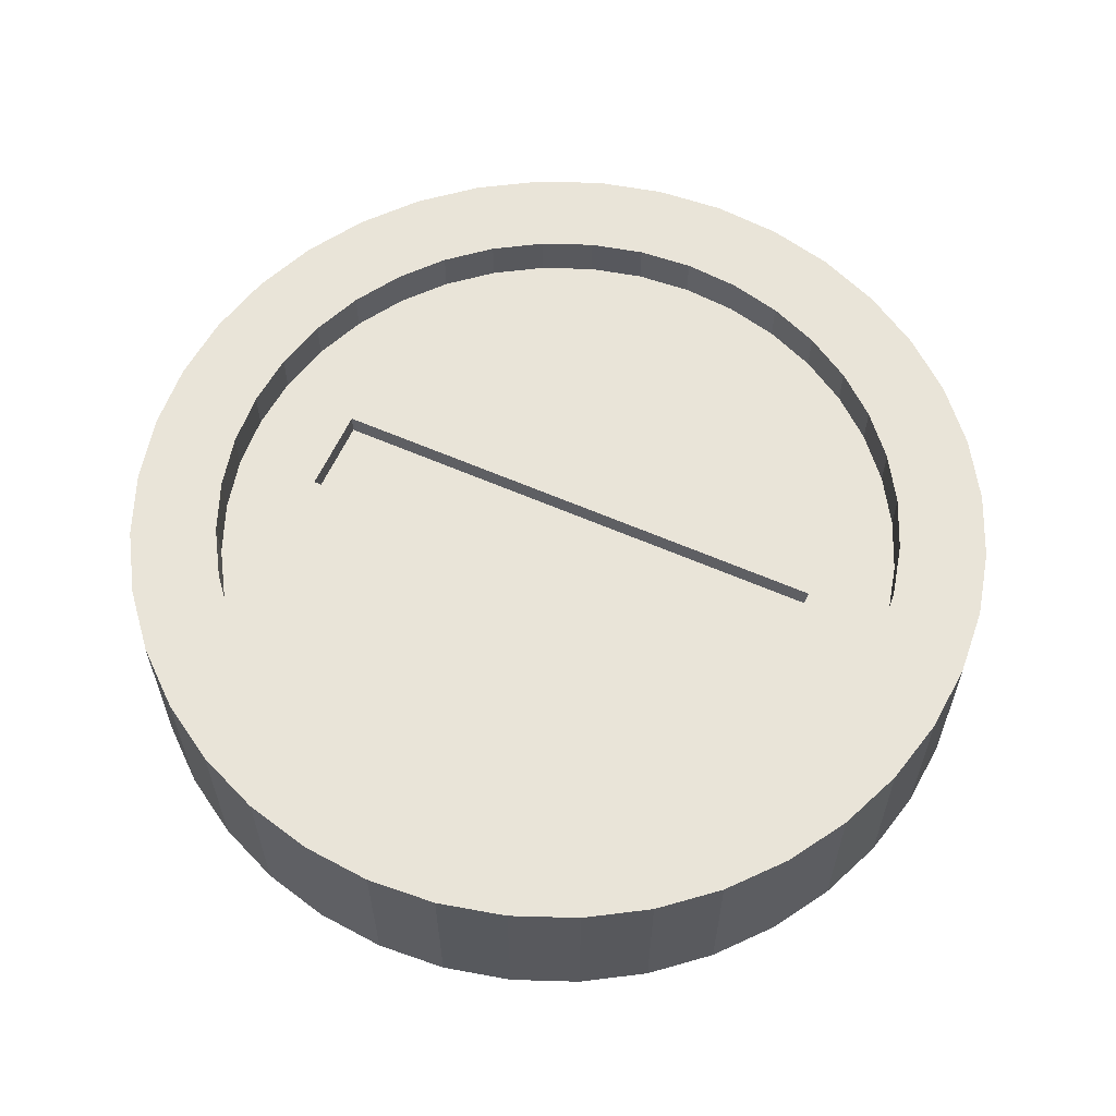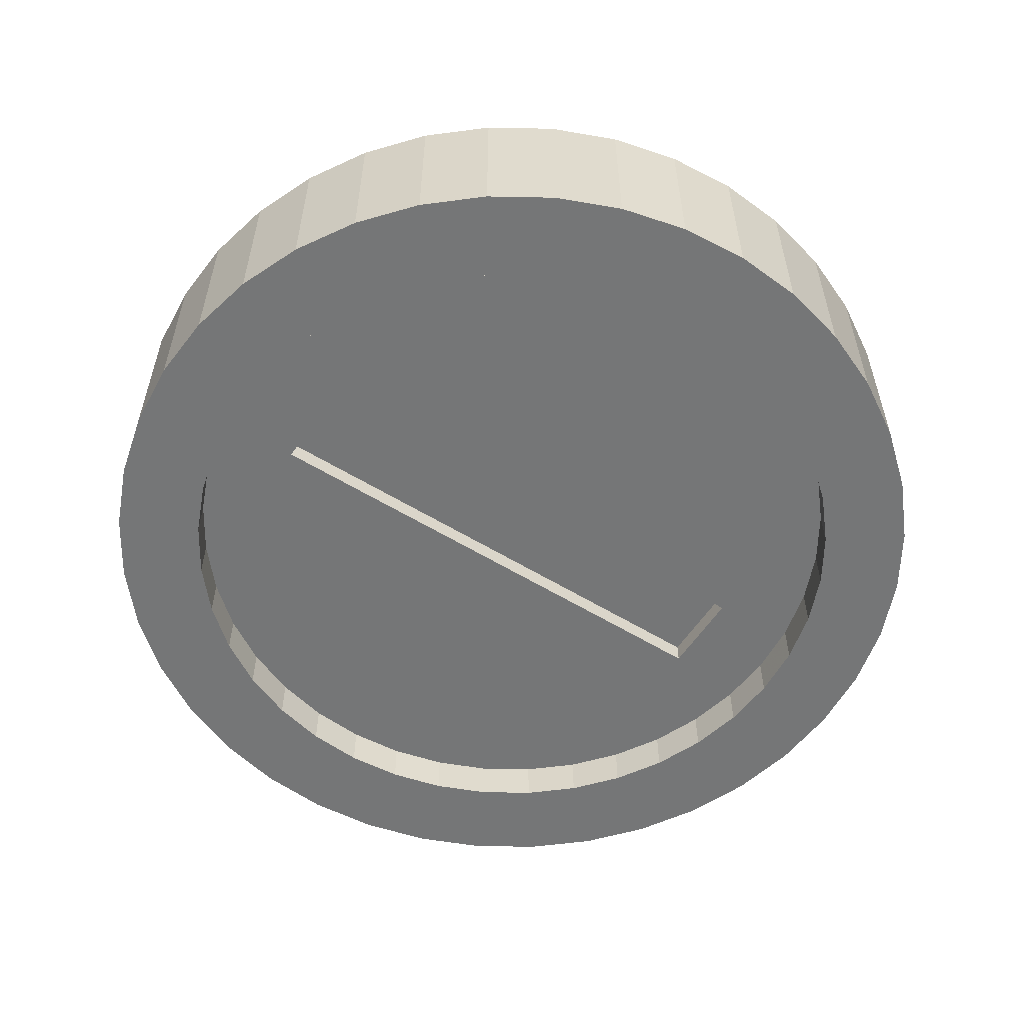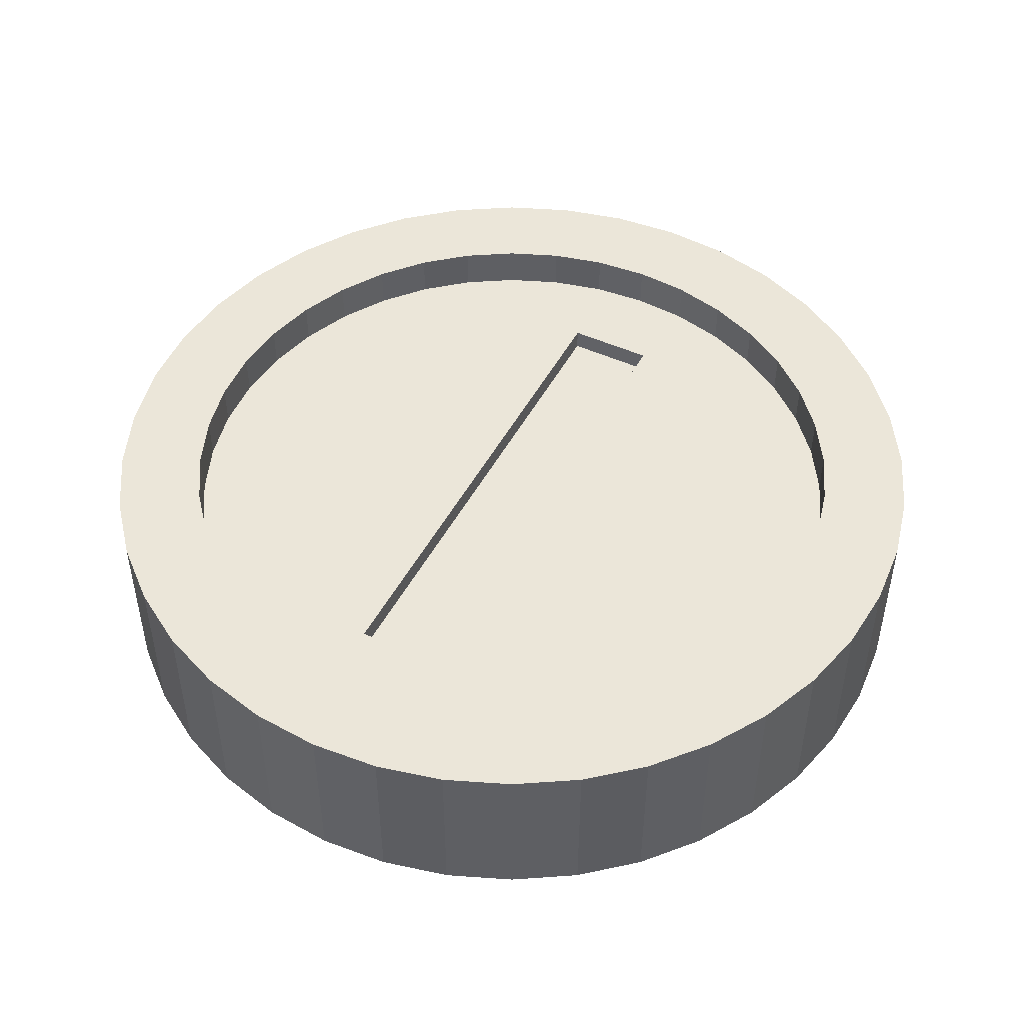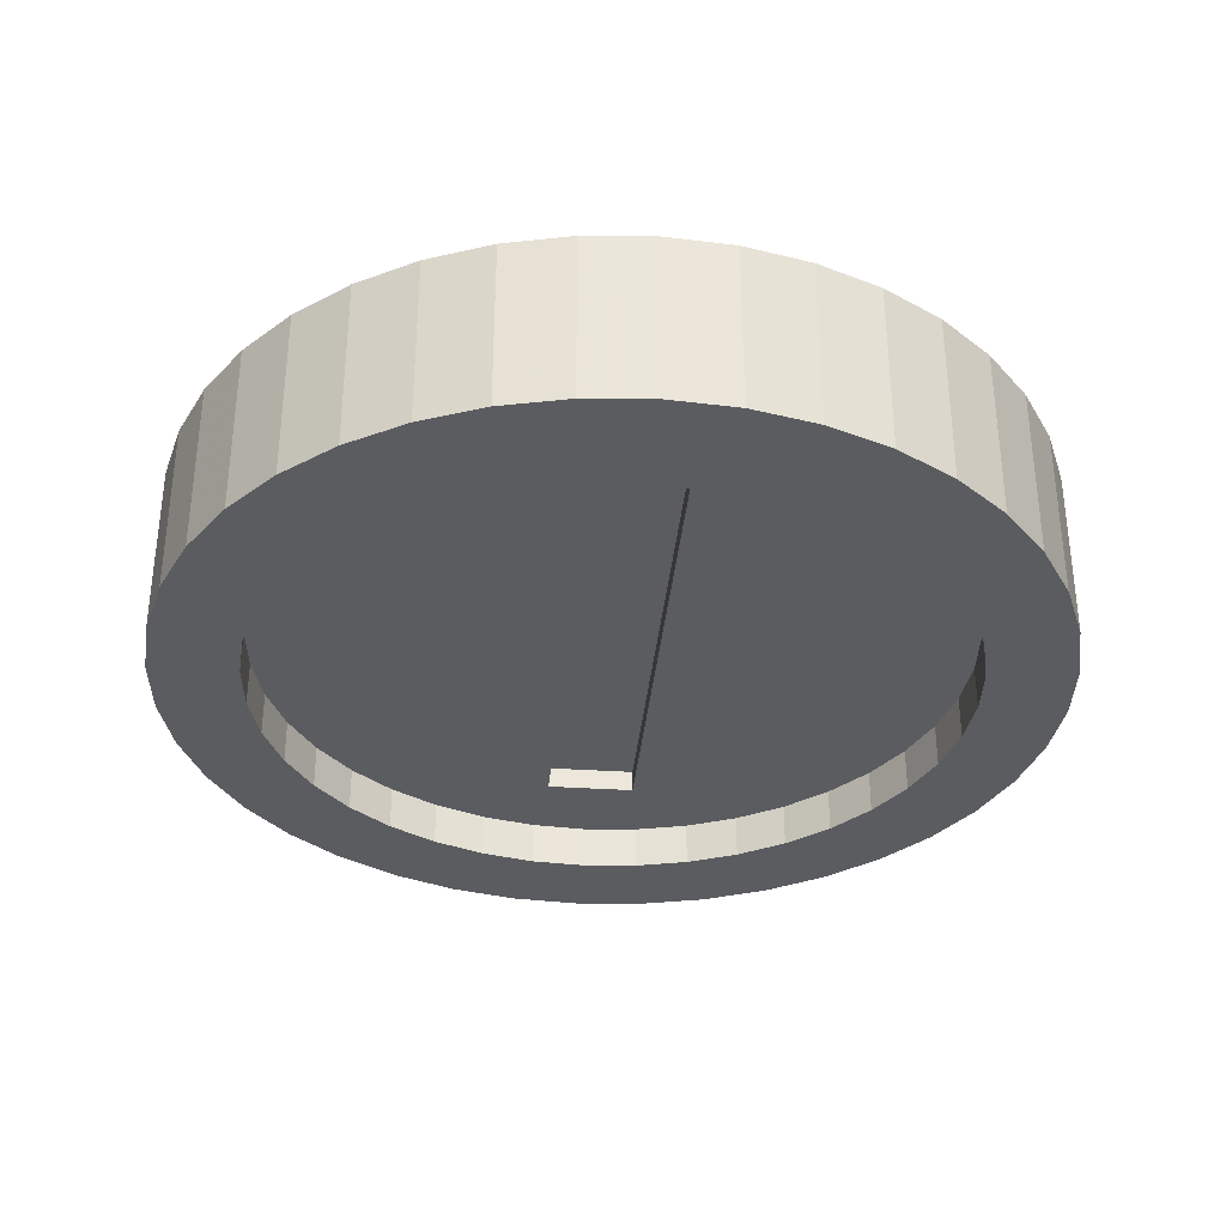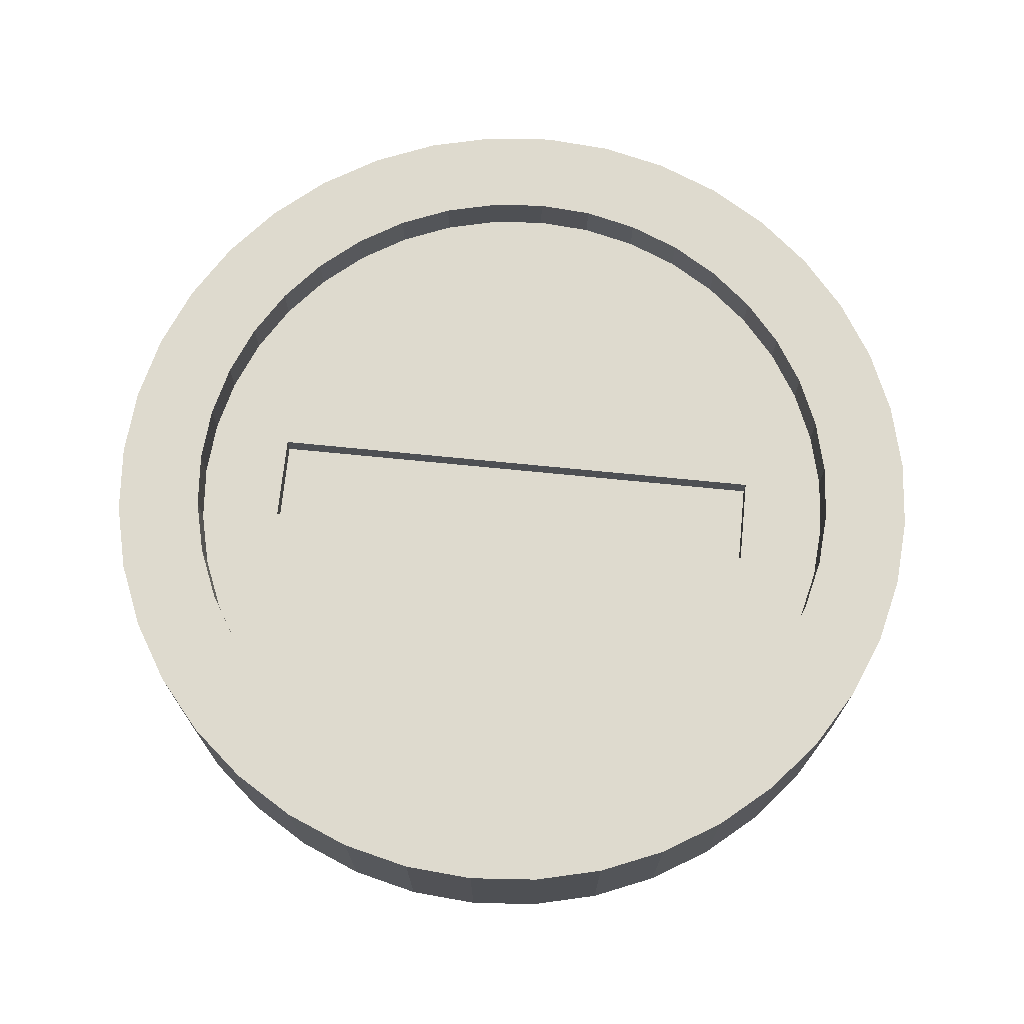
<metadata>
{"format":"obj","ext":"obj","renderer":"f3d","projection":"perspective","resolution":1024,"background":"white","views":[{"elev":60.0,"azim":114.2,"up":"+Y"},{"elev":-56.7,"azim":-122.7,"up":"+Y"},{"elev":48.2,"azim":-153.0,"up":"+Y"},{"elev":-34.0,"azim":174.9,"up":"+Y"},{"elev":71.1,"azim":95.7,"up":"+Y"}]}
</metadata>
<code>
o obj_0
v 4.54 		-2 		8.91
v 3.09 		-2 		9.511
v 1.564 		-2 		9.877
v 0 		-2 		10
v 10 		-2 		0
v 9.877 		-2 		1.564
v 9.511 		-2 		3.09
v 8.91 		-2 		4.54
v 5.878 		-2 		-8.09
v 1.251 		-2 		-7.902
v 0 		-2 		-8
v 0 		-2 		8
v 1.251 		-2 		7.902
v 1.564 		-2 		-9.877
v 3.09 		-2 		-9.511
v 4.54 		-2 		-8.91
v 0 		-2 		-10
v 2.472 		-2 		7.608
v -1.251 		2 		7.902
v -2.472 		2 		7.608
v -7.071 		2 		7.071
v 3.632 		-2 		7.128
v -1.251 		-2 		-7.902
v 4.702 		-2 		6.472
v 0 		2 		8
v -5.878 		2 		8.09
v -2.472 		-2 		-7.608
v 5.657 		-2 		5.657
v -3.632 		-2 		-7.128
v 6.472 		-2 		4.702
v -10 		2 		0
v 1.003 		-1 		6.003
v -9.877 		2 		1.564
v -9.511 		2 		3.09
v -8.91 		2 		4.54
v -4.702 		-2 		-6.472
v 0 		-1 		8
v -5.657 		-2 		-5.657
v -6.472 		-2 		-4.702
v 8.09 		-2 		5.878
v 8.09 		2 		5.878
v -7.128 		-2 		-3.632
v 7.128 		-2 		3.632
v 0 		2 		10
v -7.608 		-2 		-2.472
v -5.878 		-2 		-8.09
v 7.608 		-2 		2.472
v 10 		2 		0
v 9.877 		2 		-1.564
v 9.511 		2 		-3.09
v 8.91 		2 		-4.54
v 5.878 		-2 		8.09
v -7.071 		-2 		-7.071
v -7.902 		-2 		-1.251
v 8 		-1 		0
v -7.071 		-2 		7.071
v 7.071 		-2 		7.071
v -8.09 		-2 		-5.878
v 7.902 		-1 		1.251
v -8 		-2 		0
v 7.608 		-1 		2.472
v 7.902 		-2 		1.251
v 7.128 		-1 		3.632
v 6.472 		-1 		4.702
v 5.657 		-1 		5.657
v 4.702 		-1 		6.472
v -10 		-2 		0
v -9.877 		-2 		-1.564
v 3.632 		-1 		7.128
v -9.511 		-2 		-3.09
v -8.91 		-2 		-4.54
v 2.472 		-1 		7.608
v 1.251 		-1 		7.902
v 4.702 		1 		-6.472
v -3.632 		-1 		-7.128
v 5.657 		1 		-5.657
v -1.564 		-2 		-9.877
v -4.702 		-1 		-6.472
v 5.657 		2 		-5.657
v -1.251 		-2 		7.902
v -1.251 		-1 		7.902
v -4.54 		-2 		-8.91
v -3.09 		-2 		-9.511
v -1.564 		2 		9.877
v -4.702 		1 		-6.472
v -3.632 		1 		-7.128
v -1.564 		-2 		9.877
v -3.632 		2 		-7.128
v -4.702 		2 		-6.472
v 0 		1 		8
v 1.564 		2 		9.877
v 4.702 		2 		-6.472
v 3.09 		2 		9.511
v 4.54 		2 		8.91
v -3.09 		2 		9.511
v -3.09 		-2 		9.511
v 1.003 		1 		6.003
v -5.657 		-1 		-5.657
v 8 		-2 		0
v 4.702 		-2 		-6.472
v -4.54 		2 		8.91
v 4.702 		-1 		-6.472
v -4.54 		-2 		8.91
v 3.632 		-1 		-7.128
v 3.632 		-2 		-7.128
v 7.902 		2 		-1.251
v 8 		2 		0
v -5.657 		1 		-5.657
v -5.657 		2 		-5.657
v 3.632 		1 		-7.128
v 8.91 		2 		4.54
v 7.608 		2 		-2.472
v 9.511 		2 		3.09
v 9.877 		2 		1.564
v 3.632 		2 		-7.128
v 1.251 		2 		7.902
v -6.472 		-1 		-4.702
v -1.003 		-1 		6.003
v 7.128 		2 		-3.632
v -7.902 		-2 		1.251
v 2.472 		-1 		-7.608
v 2.472 		-2 		-7.608
v -6.472 		1 		-4.702
v 6.472 		2 		-4.702
v 1.251 		1 		7.902
v -6.472 		2 		-4.702
v 2.472 		2 		7.608
v 2.472 		1 		7.608
v 3.632 		1 		7.128
v 4.702 		1 		6.472
v 5.657 		1 		5.657
v 3.632 		2 		7.128
v 6.472 		1 		4.702
v 2.472 		1 		-7.608
v 2.472 		2 		-7.608
v 7.128 		1 		3.632
v 4.702 		2 		6.472
v -7.128 		-1 		-3.632
v 7.608 		1 		2.472
v 7.902 		1 		1.251
v -7.608 		-2 		2.472
v 8 		1 		0
v 5.657 		2 		5.657
v 8.09 		2 		-5.878
v 8.09 		-2 		-5.878
v -7.128 		1 		-3.632
v 6.472 		2 		4.702
v -7.128 		-2 		3.632
v -7.128 		2 		-3.632
v 7.128 		2 		3.632
v -2.472 		-1 		7.608
v 1.003 		-0.498 		6.003
v -3.632 		-1 		7.128
v -4.702 		-1 		6.472
v -5.657 		-1 		5.657
v -6.472 		-1 		4.702
v -6.472 		-2 		4.702
v -7.128 		-1 		3.632
v 5.878 		2 		8.09
v 7.608 		2 		2.472
v -7.608 		-1 		2.472
v -7.902 		-1 		1.251
v -7.608 		-1 		-2.472
v -8 		-1 		0
v -7.608 		1 		-2.472
v -7.608 		2 		-2.472
v 1.003 		0.498 		6.003
v -5.657 		-2 		5.657
v 1.251 		-1 		-7.902
v -1.003 		1 		6.003
v 7.071 		2 		7.071
v 1.251 		1 		-7.902
v 1.251 		2 		-7.902
v 7.071 		2 		-7.071
v 7.071 		-2 		-7.071
v -4.702 		-2 		6.472
v 7.902 		2 		1.251
v -5.878 		2 		-8.09
v -3.632 		-2 		7.128
v 0 		-1 		-8
v -8 		1 		0
v -7.902 		1 		1.251
v -2.472 		-2 		7.608
v -7.608 		1 		2.472
v -8.09 		-2 		5.878
v -7.128 		1 		3.632
v -7.902 		2 		1.251
v -6.472 		1 		4.702
v -8 		2 		0
v -5.657 		1 		5.657
v 0 		1 		-8
v -4.702 		1 		6.472
v 0 		2 		-8
v -3.632 		1 		7.128
v -7.608 		2 		2.472
v -2.472 		1 		7.608
v 5.878 		2 		-8.09
v -1.251 		1 		7.902
v -7.128 		2 		3.632
v -7.902 		-1 		-1.251
v -6.472 		2 		4.702
v -5.657 		2 		5.657
v 4.54 		2 		-8.91
v 3.09 		2 		-9.511
v 1.564 		2 		-9.877
v 0 		2 		-10
v -5.878 		-2 		8.09
v -4.702 		2 		6.472
v -7.902 		1 		-1.251
v -1.003 		-0.498 		6.003
v -1.251 		2 		-7.902
v -7.902 		2 		-1.251
v -3.632 		2 		7.128
v -7.071 		2 		-7.071
v -8.09 		2 		5.878
v -2.472 		2 		-7.608
v -1.003 		0.498 		6.003
v -8.91 		-2 		4.54
v -9.511 		-2 		3.09
v -9.877 		-2 		1.564
v 9.877 		-2 		-1.564
v 8.91 		-2 		-4.54
v 9.511 		-2 		-3.09
v -1.003 		-1 		-6.003
v -8.09 		2 		-5.878
v 7.902 		-2 		-1.251
v 7.608 		-2 		-2.472
v -9.877 		2 		-1.564
v 7.128 		-2 		-3.632
v -9.511 		2 		-3.09
v 6.472 		-2 		-4.702
v -2.472 		-1 		-7.608
v -1.251 		-1 		-7.902
v -8.91 		2 		-4.54
v 5.657 		-2 		-5.657
v -4.54 		2 		-8.91
v -1.003 		1 		-6.003
v -3.09 		2 		-9.511
v -1.564 		2 		-9.877
v -1.251 		1 		-7.902
v -2.472 		1 		-7.608
v -1.003 		-0.498 		-6.003
v -1.003 		0.498 		-6.003
v 1.003 		-1 		-6.003
v 5.657 		-1 		-5.657
v 6.472 		-1 		-4.702
v 7.128 		-1 		-3.632
v 7.608 		-1 		-2.472
v 7.902 		-1 		-1.251
v 1.003 		1 		-6.003
v 7.902 		1 		-1.251
v 7.608 		1 		-2.472
v 7.128 		1 		-3.632
v 6.472 		1 		-4.702
v 1.003 		-0.498 		-6.003
v 1.003 		0.498 		-6.003
g group_0_16768282
f 3 4 13
f 3 13 2
f 1 2 22
f 24 52 22
f 24 28 52
f 8 43 7
f 7 62 6
f 9 105 16
f 16 105 15
f 15 10 14
f 18 2 13
f 26 101 213
f 101 95 213
f 11 17 10
f 22 2 18
f 57 52 28
f 29 83 27
f 30 40 28
f 38 46 36
f 42 58 39
f 43 40 30
f 35 199 34
f 34 187 33
f 228 31 212
f 33 187 31
f 45 70 42
f 39 58 38
f 38 53 46
f 47 7 43
f 1 22 52
f 68 70 54
f 26 21 56
f 53 38 58
f 58 42 71
f 57 28 40
f 62 7 47
f 51 119 50
f 49 50 106
f 112 50 119
f 48 49 106
f 106 107 48
f 71 42 70
f 45 54 70
f 29 75 78
f 29 78 36
f 61 32 59
f 63 32 61
f 64 32 63
f 65 32 64
f 66 32 65
f 69 32 66
f 72 32 69
f 73 32 72
f 37 32 73
f 55 59 32
f 14 10 17
f 11 23 17
f 77 17 23
f 27 83 23
f 36 46 29
f 82 29 46
f 83 29 82
f 77 23 83
f 44 84 87
f 44 87 4
f 85 86 88
f 85 88 89
f 74 76 79
f 74 79 92
f 84 95 96
f 84 96 87
f 36 78 98
f 36 98 38
f 99 5 62
f 95 101 103
f 95 103 96
f 100 102 104
f 100 104 105
f 113 114 177
f 94 132 93
f 93 116 91
f 91 116 44
f 108 85 89
f 108 89 109
f 101 26 103
f 103 179 96
f 96 80 87
f 87 80 4
f 110 74 92
f 110 92 115
f 114 48 177
f 107 177 48
f 39 38 98
f 39 98 117
f 19 20 95
f 20 213 95
f 106 50 112
f 81 118 37
f 32 37 118
f 105 104 121
f 105 121 122
f 220 67 120
f 123 108 109
f 123 109 126
f 25 44 116
f 116 93 127
f 134 110 115
f 134 115 135
f 42 39 117
f 42 117 138
f 51 144 119
f 124 119 144
f 127 93 132
f 90 125 97
f 125 128 97
f 128 129 97
f 130 250 129
f 131 250 130
f 133 250 131
f 136 250 133
f 139 250 136
f 140 250 139
f 142 250 140
f 94 159 132
f 137 132 159
f 146 123 126
f 146 126 149
f 143 137 159
f 145 144 51
f 79 124 144
f 144 174 79
f 147 143 41
f 171 41 143
f 159 171 143
f 45 42 138
f 45 138 163
f 81 151 118
f 151 153 118
f 224 118 153
f 224 153 154
f 224 154 155
f 224 155 156
f 224 156 158
f 224 158 161
f 224 161 162
f 224 162 164
f 165 146 149
f 165 149 166
f 122 121 169
f 122 169 10
f 172 134 135
f 172 135 173
f 9 174 175
f 97 170 90
f 210 152 32
f 157 185 148
f 41 111 150
f 150 147 41
f 174 144 175
f 145 175 144
f 174 197 79
f 92 79 197
f 179 207 176
f 176 207 168
f 160 150 113
f 177 160 113
f 111 113 150
f 53 178 46
f 10 169 180
f 10 180 11
f 115 92 197
f 197 203 115
f 84 19 95
f 25 19 44
f 84 44 19
f 183 96 179
f 185 168 56
f 189 31 187
f 187 34 195
f 191 172 173
f 191 173 193
f 203 204 115
f 135 115 204
f 80 96 183
f 184 170 182
f 186 170 184
f 188 170 186
f 190 170 188
f 192 170 190
f 194 170 192
f 196 170 194
f 198 170 196
f 90 170 198
f 181 182 170
f 54 45 163
f 54 163 200
f 195 34 199
f 35 215 199
f 201 199 215
f 205 173 204
f 206 173 205
f 135 204 173
f 56 168 207
f 207 179 103
f 12 13 4
f 80 12 4
f 13 12 37
f 13 37 73
f 209 165 166
f 209 166 212
f 9 197 174
f 202 201 215
f 215 21 202
f 193 173 206
f 225 214 53
f 21 26 202
f 208 202 26
f 213 208 26
f 205 14 17
f 205 17 206
f 116 125 25
f 90 25 125
f 53 214 178
f 204 15 14
f 204 14 205
f 120 141 219
f 141 148 219
f 218 219 148
f 168 185 157
f 218 148 185
f 219 220 120
f 60 120 67
f 54 60 67
f 67 68 54
f 206 239 211
f 203 16 15
f 203 15 204
f 18 13 73
f 18 73 72
f 60 54 200
f 60 200 164
f 203 197 16
f 9 16 197
f 128 125 116
f 128 116 127
f 118 210 32
f 5 226 221
f 223 229 222
f 181 209 212
f 181 212 189
f 22 18 72
f 22 72 69
f 236 178 88
f 89 88 178
f 167 217 170
f 167 170 97
f 225 58 71
f 226 5 99
f 40 43 8
f 109 89 178
f 178 214 109
f 129 128 127
f 129 127 132
f 225 53 58
f 227 223 226
f 224 210 118
f 24 22 69
f 24 69 66
f 67 31 228
f 67 228 68
f 214 225 109
f 126 109 225
f 229 223 227
f 6 62 5
f 228 230 70
f 228 70 68
f 130 129 132
f 130 132 137
f 149 126 225
f 225 234 149
f 234 230 149
f 231 145 229
f 230 234 71
f 230 71 70
f 163 224 200
f 138 224 163
f 117 224 138
f 98 224 117
f 78 224 98
f 75 224 78
f 232 224 75
f 233 224 232
f 180 224 233
f 164 200 224
f 235 145 231
f 28 24 66
f 28 66 65
f 234 225 71
f 166 149 230
f 212 166 230
f 120 60 164
f 120 164 162
f 100 9 235
f 236 82 46
f 236 46 178
f 12 80 81
f 12 81 37
f 105 9 100
f 221 226 223
f 230 228 212
f 189 212 31
f 131 130 137
f 131 137 143
f 238 83 82
f 238 82 236
f 182 181 189
f 182 189 187
f 198 19 90
f 19 25 90
f 239 77 83
f 239 83 238
f 141 120 162
f 141 162 161
f 122 15 105
f 222 229 145
f 28 65 64
f 28 64 30
f 26 207 103
f 184 182 187
f 184 187 195
f 145 235 175
f 175 235 9
f 10 15 122
f 236 88 238
f 88 216 238
f 216 211 238
f 239 238 211
f 211 193 206
f 26 56 207
f 133 131 143
f 133 143 147
f 148 141 161
f 148 161 158
f 17 77 239
f 17 239 206
f 191 240 237
f 240 241 237
f 241 86 237
f 170 237 86
f 170 86 85
f 170 85 108
f 170 108 123
f 170 123 146
f 170 146 165
f 170 165 209
f 170 209 181
f 35 218 185
f 186 184 195
f 186 195 199
f 30 64 63
f 30 63 43
f 159 94 1
f 35 34 219
f 35 219 218
f 157 148 158
f 157 158 156
f 136 133 147
f 136 147 150
f 34 33 220
f 34 220 219
f 94 93 2
f 94 2 1
f 188 186 199
f 188 199 201
f 33 31 67
f 33 67 220
f 43 63 61
f 43 61 47
f 93 91 3
f 93 3 2
f 168 157 156
f 168 156 155
f 145 51 222
f 139 136 150
f 139 150 160
f 255 152 242
f 50 223 222
f 50 222 51
f 190 188 201
f 190 201 202
f 159 52 57
f 91 44 4
f 91 4 3
f 49 221 223
f 49 223 50
f 1 52 159
f 176 168 155
f 176 155 154
f 5 221 49
f 5 49 48
f 192 190 202
f 192 202 208
f 244 224 180
f 114 6 5
f 114 5 48
f 256 243 217
f 179 176 154
f 179 154 153
f 47 61 59
f 47 59 62
f 113 7 6
f 113 6 114
f 194 192 208
f 194 208 213
f 140 139 160
f 140 160 177
f 171 57 40
f 171 40 41
f 111 8 7
f 111 7 113
f 183 179 153
f 183 153 151
f 171 159 57
f 180 169 244
f 169 121 244
f 121 104 244
f 32 244 104
f 32 104 102
f 32 102 245
f 32 245 246
f 32 246 247
f 32 247 248
f 32 248 249
f 32 249 55
f 111 41 8
f 40 8 41
f 196 194 213
f 196 213 20
f 62 59 55
f 62 55 99
f 172 191 250
f 237 250 191
f 185 56 215
f 21 215 56
f 237 243 256
f 215 35 185
f 142 140 177
f 142 177 107
f 80 183 151
f 80 151 81
f 224 242 210
f 198 196 20
f 198 20 19
f 252 250 251
f 253 250 252
f 254 250 253
f 76 250 254
f 74 250 76
f 110 250 74
f 134 250 110
f 172 250 134
f 142 251 250
f 97 129 250
f 217 243 237
f 217 237 170
f 233 23 180
f 23 11 180
f 210 242 152
f 240 191 211
f 193 211 191
f 167 256 217
f 23 233 232
f 23 232 27
f 241 240 211
f 241 211 216
f 244 255 242
f 244 242 224
f 27 232 75
f 27 75 29
f 256 250 237
f 86 241 216
f 86 216 88
f 244 32 255
f 152 255 32
f 167 97 256
f 250 256 97
f 55 249 226
f 55 226 99
f 107 106 251
f 107 251 142
f 226 249 248
f 226 248 227
f 252 251 106
f 252 106 112
f 227 248 247
f 227 247 229
f 253 252 112
f 253 112 119
f 229 247 246
f 229 246 231
f 254 253 119
f 254 119 124
f 231 246 245
f 231 245 235
f 76 254 124
f 76 124 79
f 235 245 102
f 235 102 100

</code>
